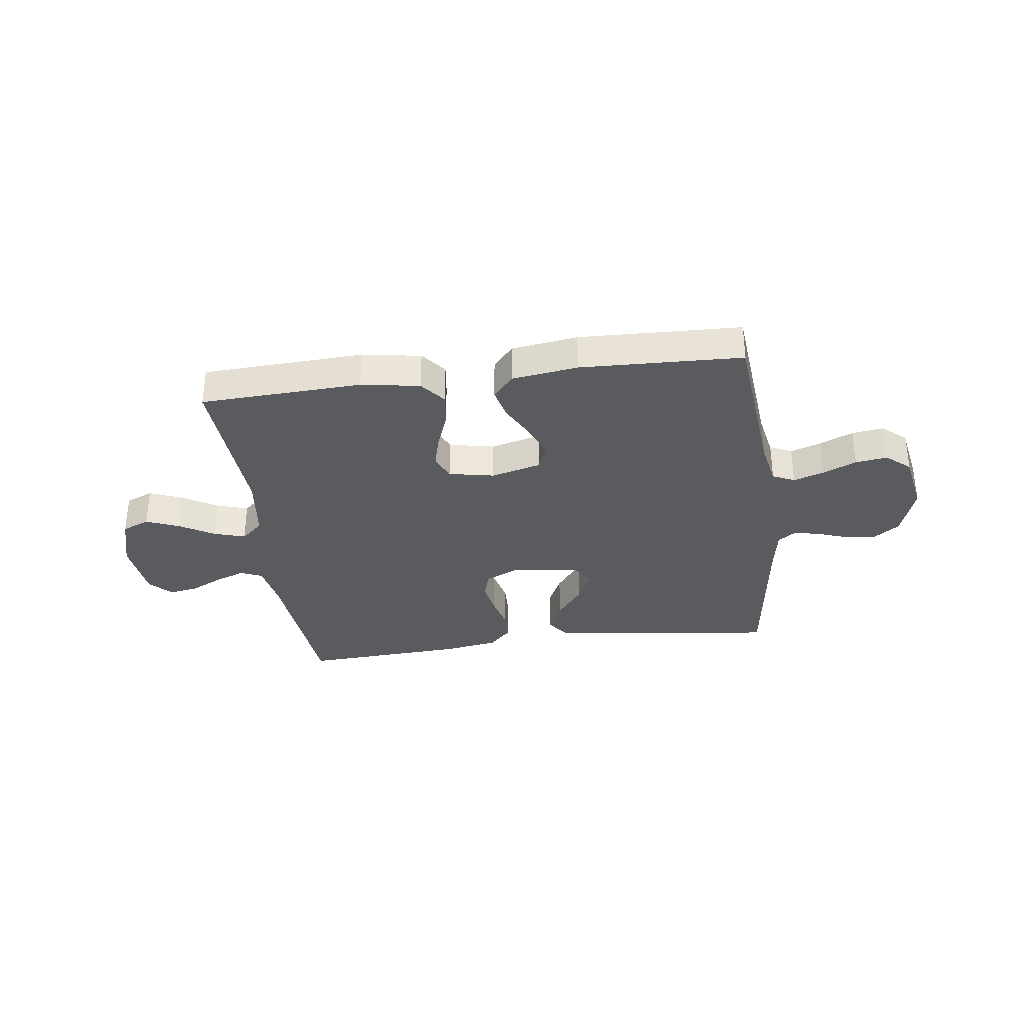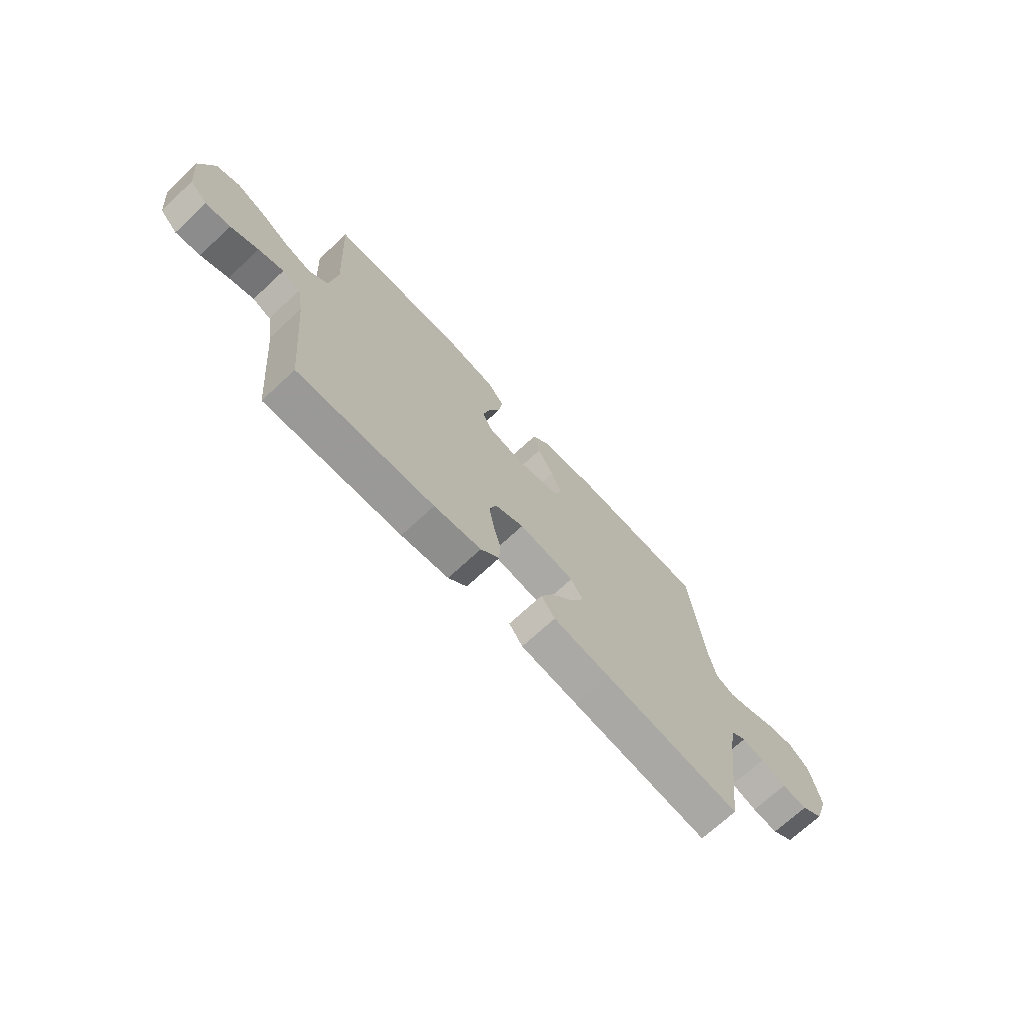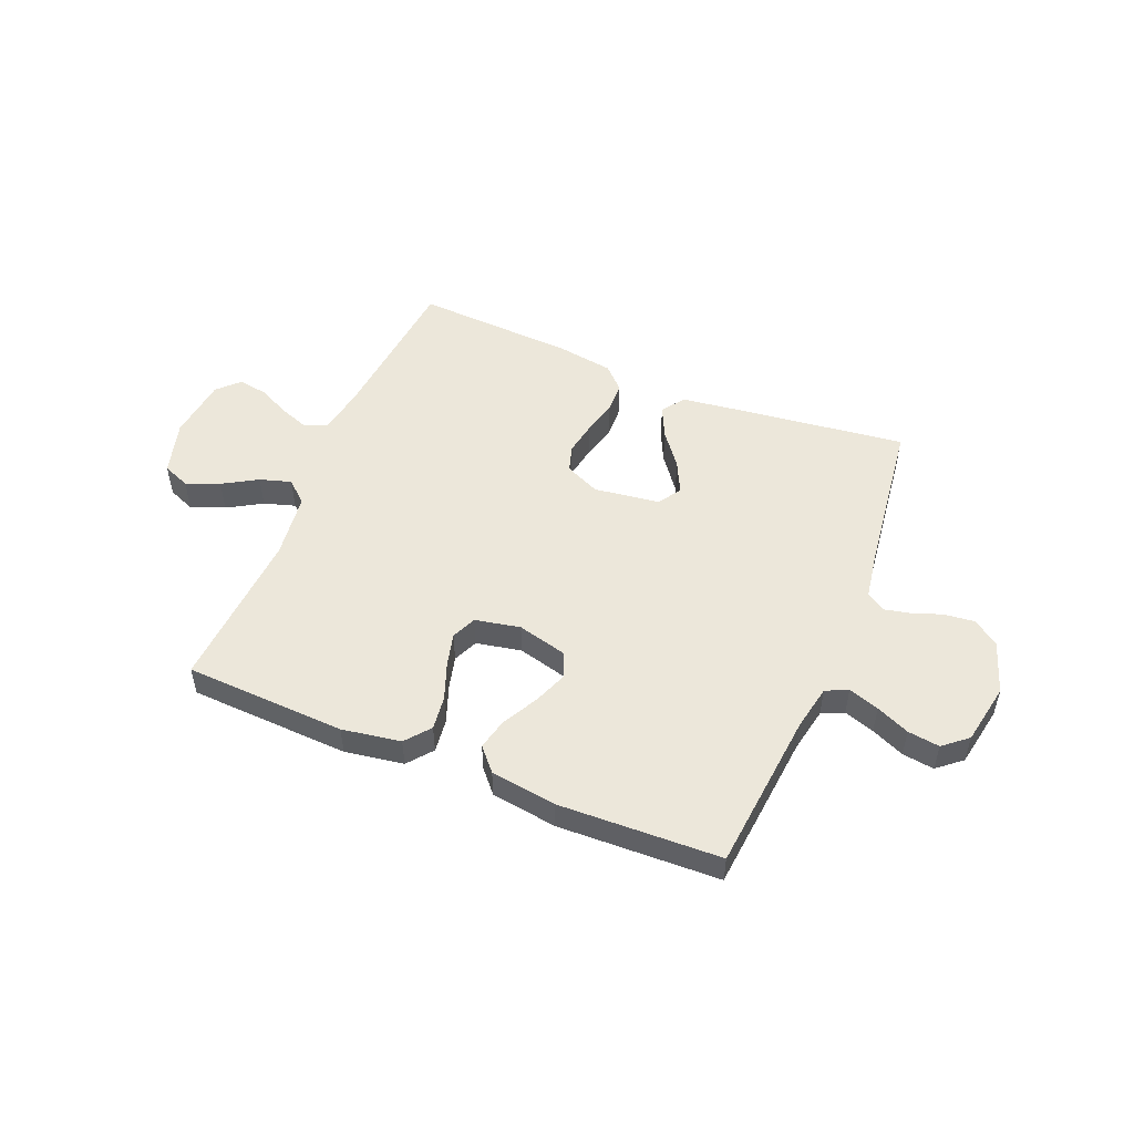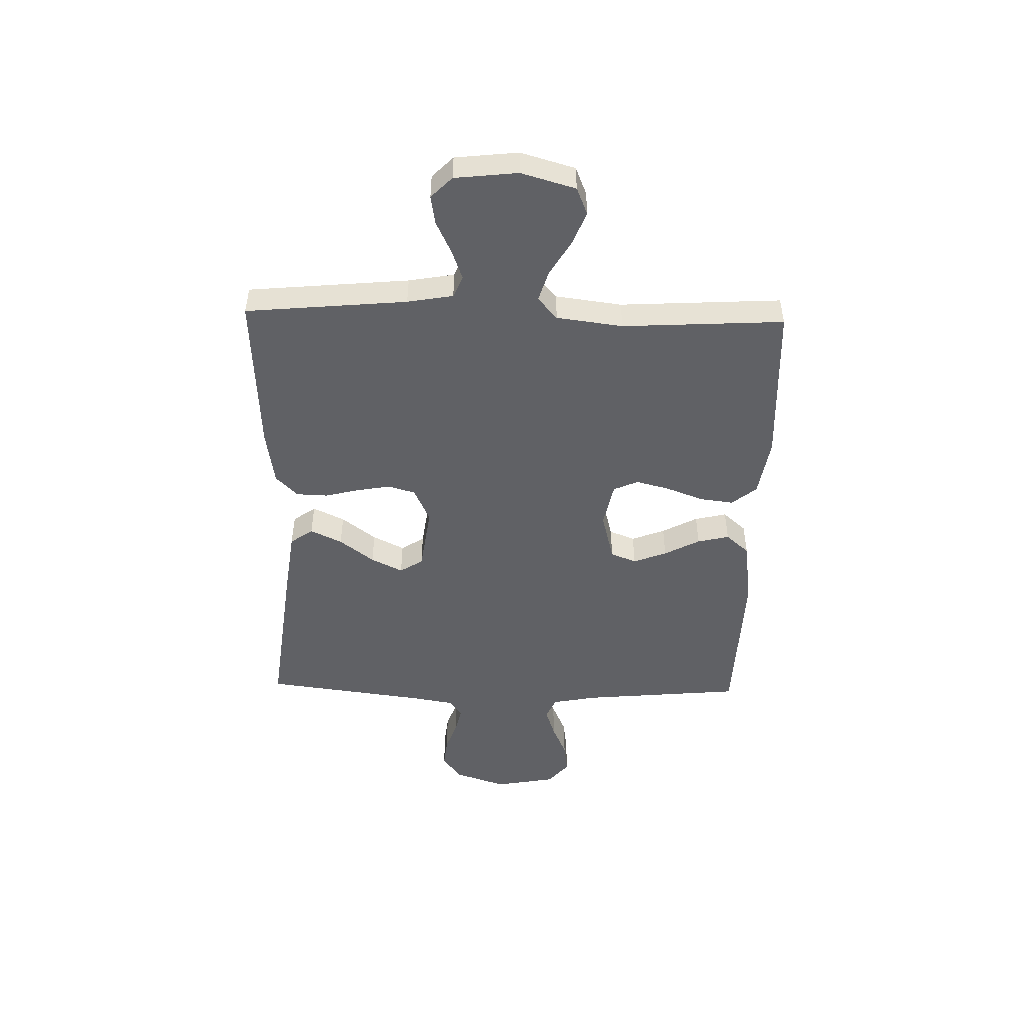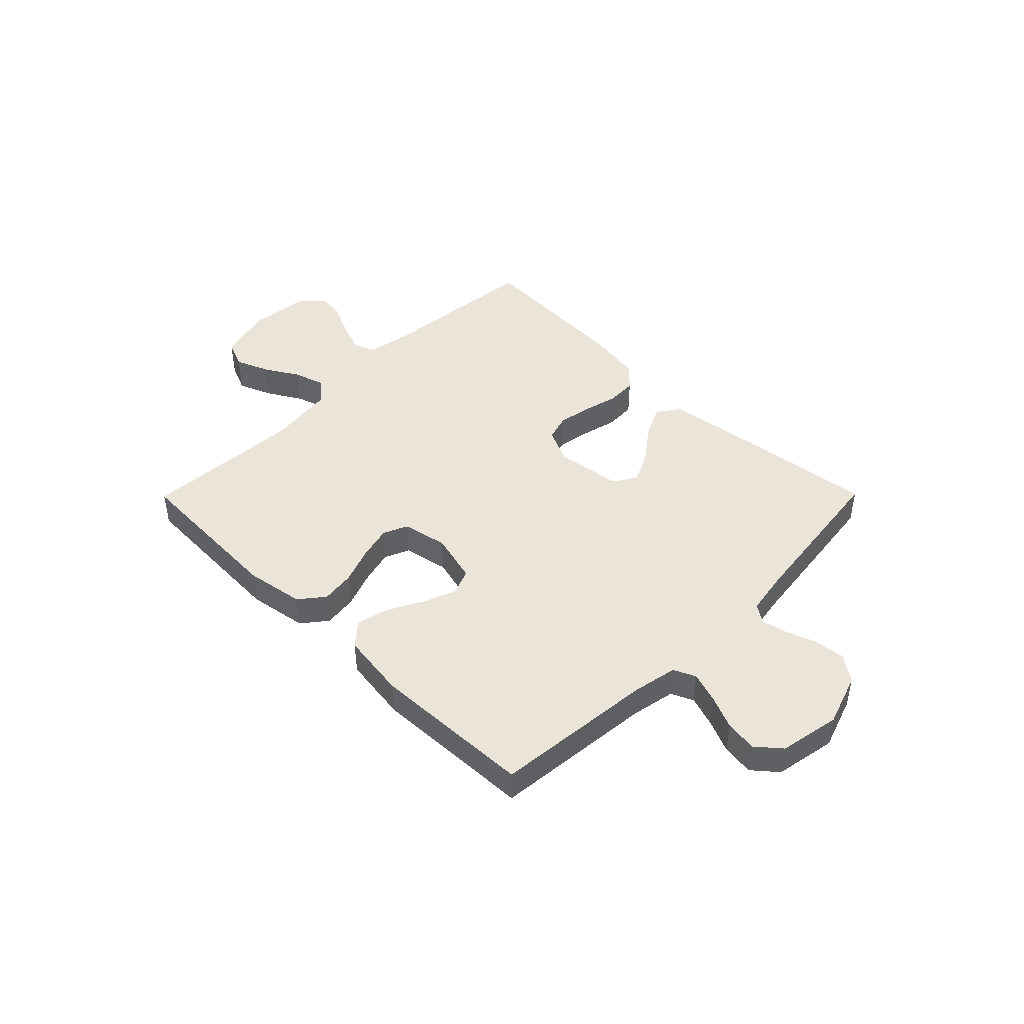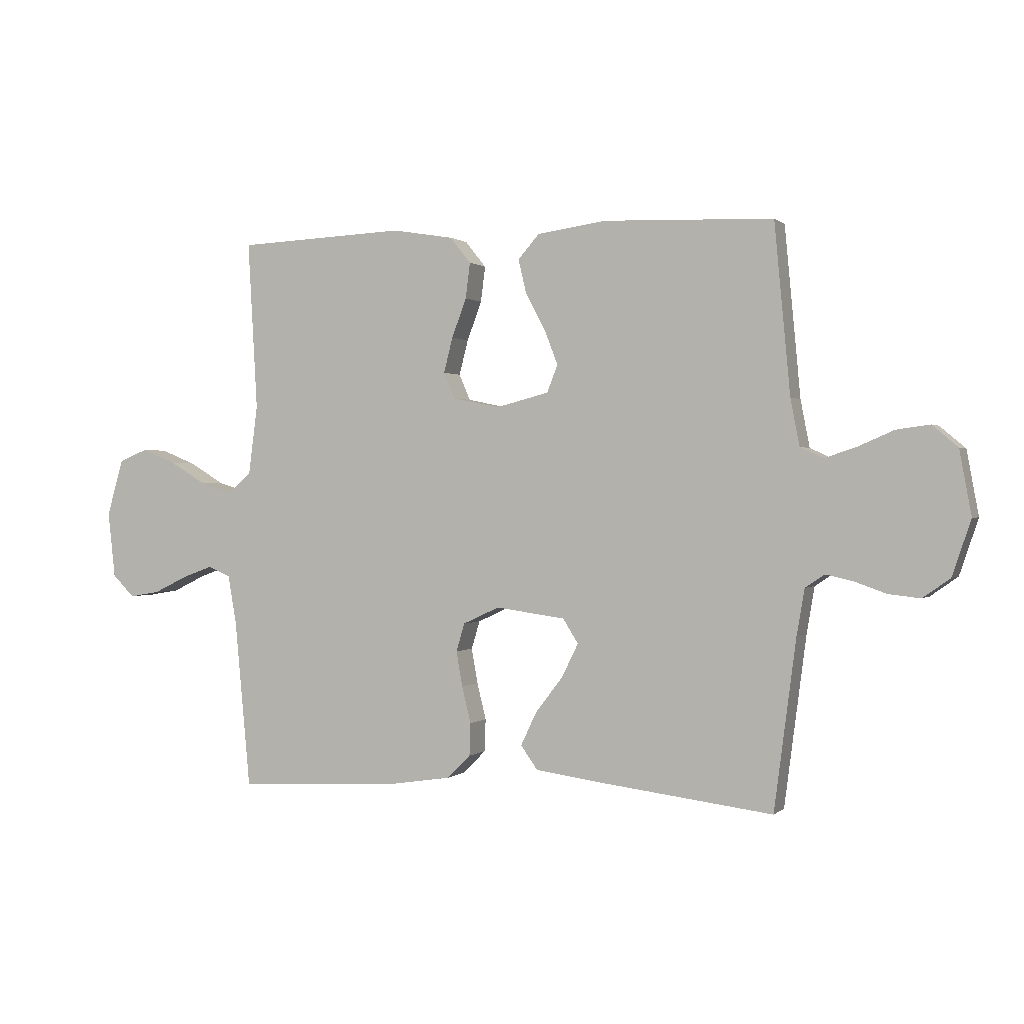
<metadata>
{"format":"obj","ext":"obj","renderer":"f3d","projection":"perspective","resolution":1024,"background":"white","views":[{"elev":-33.5,"azim":7.6,"up":"+Y"},{"elev":-70.9,"azim":-47.1,"up":"+Z"},{"elev":51.2,"azim":22.5,"up":"+Y"},{"elev":-48.8,"azim":-91.4,"up":"+Y"},{"elev":44.9,"azim":44.7,"up":"+Y"},{"elev":0.5,"azim":21.9,"up":"+Z"}]}
</metadata>
<code>
v 0.5 0.07 0.5
v 0.528 0.07 0.2
v 0.544 0.07 0.117
v 0.585 0.07 0.098
v 0.642 0.07 0.117
v 0.704 0.07 0.144
v 0.763 0.07 0.152
v 0.808 0.07 0.114
v 0.829 0.07 0
v 0.796 0.07 -0.098
v 0.748 0.07 -0.132
v 0.692 0.07 -0.126
v 0.636 0.07 -0.106
v 0.587 0.07 -0.095
v 0.553 0.07 -0.118
v 0.539 0.07 -0.2
v 0.5 0.07 -0.5
v 0.2 0.07 -0.463
v 0.074 0.07 -0.446
v 0.044 0.07 -0.404
v 0.072 0.07 -0.345
v 0.121 0.07 -0.281
v 0.15 0.07 -0.222
v 0.123 0.07 -0.179
v 0 0.07 -0.162
v -0.065 0.07 -0.192
v -0.08 0.07 -0.242
v -0.069 0.07 -0.304
v -0.053 0.07 -0.369
v -0.055 0.07 -0.427
v -0.096 0.07 -0.468
v -0.2 0.07 -0.484
v -0.5 0.07 -0.5
v -0.528 0.07 -0.2
v -0.543 0.07 -0.115
v -0.583 0.07 -0.098
v -0.638 0.07 -0.118
v -0.698 0.07 -0.147
v -0.752 0.07 -0.156
v -0.791 0.07 -0.117
v -0.804 0.07 0
v -0.775 0.07 0.101
v -0.724 0.07 0.122
v -0.662 0.07 0.097
v -0.598 0.07 0.059
v -0.54 0.07 0.041
v -0.499 0.07 0.077
v -0.483 0.07 0.2
v -0.5 0.07 0.5
v -0.2 0.07 0.513
v -0.091 0.07 0.495
v -0.054 0.07 0.449
v -0.062 0.07 0.386
v -0.088 0.07 0.317
v -0.104 0.07 0.255
v -0.084 0.07 0.209
v 0 0.07 0.192
v 0.093 0.07 0.216
v 0.112 0.07 0.264
v 0.088 0.07 0.326
v 0.053 0.07 0.392
v 0.039 0.07 0.451
v 0.077 0.07 0.494
v 0.2 0.07 0.511
v 0.5 0 0.5
v 0.528 0 0.2
v 0.544 0 0.117
v 0.585 0 0.098
v 0.642 0 0.117
v 0.704 0 0.144
v 0.763 0 0.152
v 0.808 0 0.114
v 0.829 0 0
v 0.796 0 -0.098
v 0.748 0 -0.132
v 0.692 0 -0.126
v 0.636 0 -0.106
v 0.587 0 -0.095
v 0.553 0 -0.118
v 0.539 0 -0.2
v 0.5 0 -0.5
v 0.2 0 -0.463
v 0.074 0 -0.446
v 0.044 0 -0.404
v 0.072 0 -0.345
v 0.121 0 -0.281
v 0.15 0 -0.222
v 0.123 0 -0.179
v 0 0 -0.162
v -0.065 0 -0.192
v -0.08 0 -0.242
v -0.069 0 -0.304
v -0.053 0 -0.369
v -0.055 0 -0.427
v -0.096 0 -0.468
v -0.2 0 -0.484
v -0.5 0 -0.5
v -0.528 0 -0.2
v -0.543 0 -0.115
v -0.583 0 -0.098
v -0.638 0 -0.118
v -0.698 0 -0.147
v -0.752 0 -0.156
v -0.791 0 -0.117
v -0.804 0 0
v -0.775 0 0.101
v -0.724 0 0.122
v -0.662 0 0.097
v -0.598 0 0.059
v -0.54 0 0.041
v -0.499 0 0.077
v -0.483 0 0.2
v -0.5 0 0.5
v -0.2 0 0.513
v -0.091 0 0.495
v -0.054 0 0.449
v -0.062 0 0.386
v -0.088 0 0.317
v -0.104 0 0.255
v -0.084 0 0.209
v 0 0 0.192
v 0.093 0 0.216
v 0.112 0 0.264
v 0.088 0 0.326
v 0.053 0 0.392
v 0.039 0 0.451
v 0.077 0 0.494
v 0.2 0 0.511
f 64 1 2
f 63 64 2
f 62 63 2
f 61 62 2
f 60 61 2
f 59 60 2 3
f 58 59 3 4
f 57 58 4
f 52 53 54
f 51 52 54
f 50 51 54
f 49 50 54
f 48 49 54
f 47 48 54 55
f 46 47 55 56
f 43 44 45
f 42 43 45
f 41 42 45
f 40 41 45
f 39 40 45
f 38 39 45
f 37 38 45
f 36 37 45 46
f 46 56 57
f 36 46 57
f 35 36 57
f 32 33 34
f 31 32 34
f 30 31 34
f 29 30 34
f 28 29 34
f 27 28 34 35
f 20 21 22
f 19 20 22
f 18 19 22
f 17 18 22
f 16 17 22
f 15 16 22 23
f 14 15 23 24
f 11 12 13
f 10 11 13
f 9 10 13
f 8 9 13
f 7 8 13
f 6 7 13
f 5 6 13
f 4 5 13 14
f 14 24 25
f 4 14 25
f 57 4 25
f 26 27 35 57
f 25 26 57
f 66 65 128
f 66 128 127
f 66 127 126
f 66 126 125
f 66 125 124
f 67 66 124 123
f 68 67 123 122
f 68 122 121
f 118 117 116
f 118 116 115
f 118 115 114
f 118 114 113
f 118 113 112
f 119 118 112 111
f 120 119 111 110
f 109 108 107
f 109 107 106
f 109 106 105
f 109 105 104
f 109 104 103
f 109 103 102
f 109 102 101
f 110 109 101 100
f 121 120 110
f 121 110 100
f 121 100 99
f 98 97 96
f 98 96 95
f 98 95 94
f 98 94 93
f 98 93 92
f 99 98 92 91
f 86 85 84
f 86 84 83
f 86 83 82
f 86 82 81
f 86 81 80
f 87 86 80 79
f 88 87 79 78
f 77 76 75
f 77 75 74
f 77 74 73
f 77 73 72
f 77 72 71
f 77 71 70
f 77 70 69
f 78 77 69 68
f 89 88 78
f 89 78 68
f 89 68 121
f 121 99 91 90
f 121 90 89
f 1 65 66 2
f 2 66 67 3
f 3 67 68 4
f 4 68 69 5
f 5 69 70 6
f 6 70 71 7
f 7 71 72 8
f 8 72 73 9
f 9 73 74 10
f 10 74 75 11
f 11 75 76 12
f 12 76 77 13
f 13 77 78 14
f 14 78 79 15
f 15 79 80 16
f 16 80 81 17
f 17 81 82 18
f 18 82 83 19
f 19 83 84 20
f 20 84 85 21
f 21 85 86 22
f 22 86 87 23
f 23 87 88 24
f 24 88 89 25
f 25 89 90 26
f 26 90 91 27
f 27 91 92 28
f 28 92 93 29
f 29 93 94 30
f 30 94 95 31
f 31 95 96 32
f 32 96 97 33
f 33 97 98 34
f 34 98 99 35
f 35 99 100 36
f 36 100 101 37
f 37 101 102 38
f 38 102 103 39
f 39 103 104 40
f 40 104 105 41
f 41 105 106 42
f 42 106 107 43
f 43 107 108 44
f 44 108 109 45
f 45 109 110 46
f 46 110 111 47
f 47 111 112 48
f 48 112 113 49
f 49 113 114 50
f 50 114 115 51
f 51 115 116 52
f 52 116 117 53
f 53 117 118 54
f 54 118 119 55
f 55 119 120 56
f 56 120 121 57
f 57 121 122 58
f 58 122 123 59
f 59 123 124 60
f 60 124 125 61
f 61 125 126 62
f 62 126 127 63
f 63 127 128 64
f 64 128 65 1

</code>
